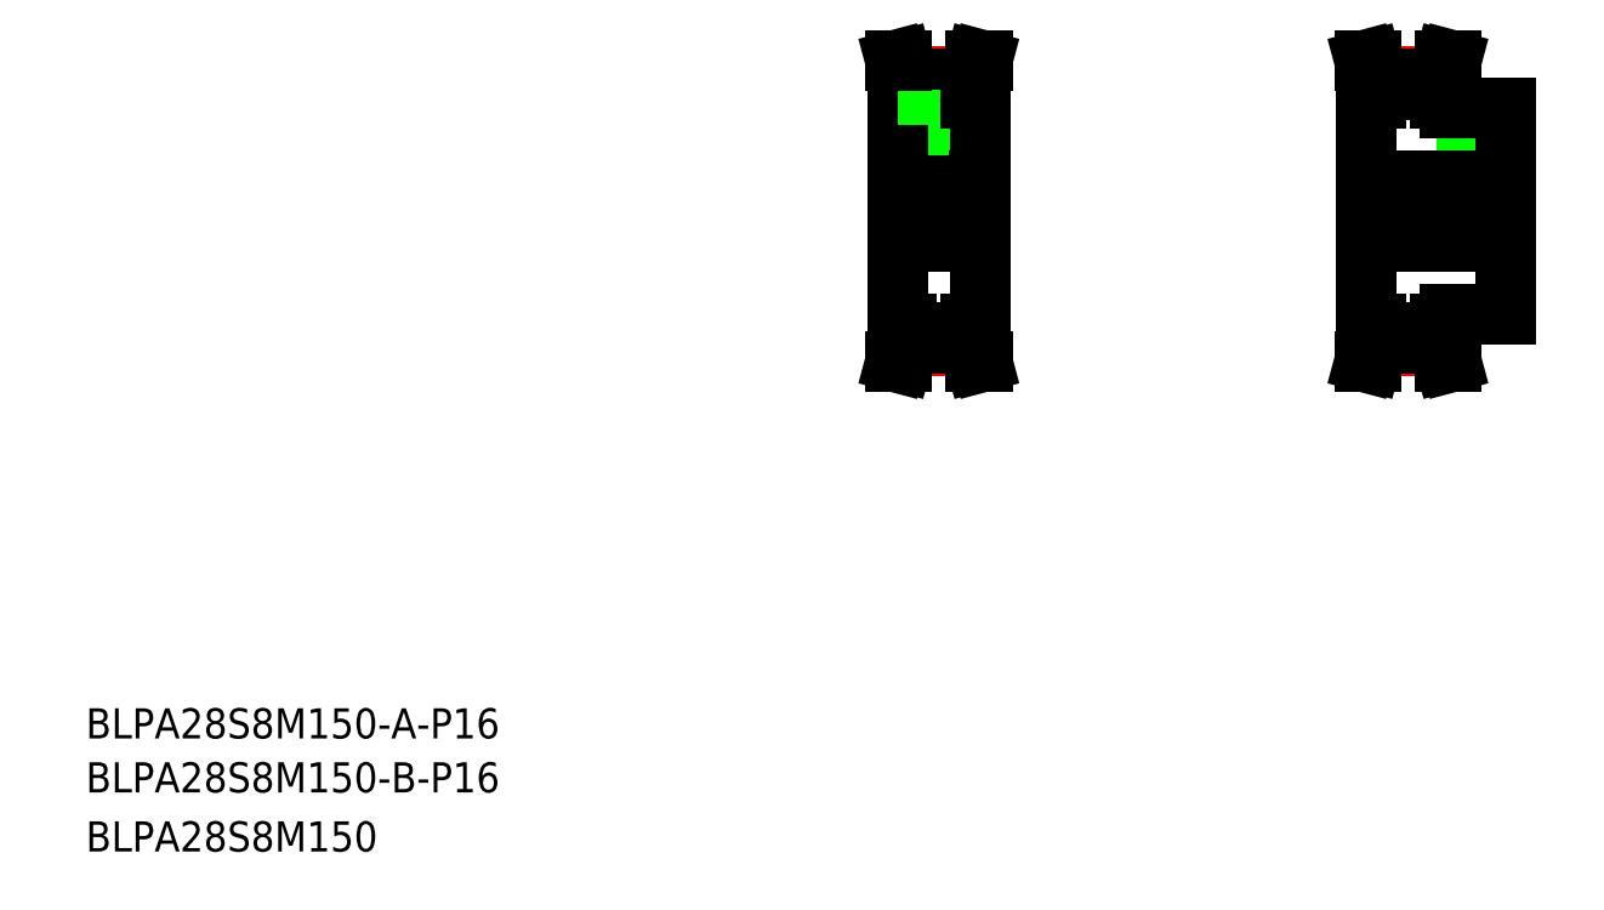
<metadata>
{"format":"dxf","ext":"dxf","renderer":"ezdxf+matplotlib","layout":"modelspace","background":"white","min_lineweight":24,"dpi":150}
</metadata>
<code>
0
SECTION
2
ENTITIES
0
TEXT
8
0
10
20
20
35.68
30
0
40
8
1
BLPA28S8M150-B-P16
0
TEXT
8
0
10
20
20
50
30
0
40
8
1
BLPA28S8M150-A-P16
0
TEXT
8
0
10
20
20
20
30
0
40
8
1
BLPA28S8M150
0
LINE
8
CENTER
10
246.3
20
230.6
30
0
11
246.3
21
193.9
31
0
0
LINE
8
0
10
244.3
20
212.9
30
0
11
244.3
21
197.9
31
0
0
LINE
8
0
10
248.4
20
212.9
30
0
11
248.4
21
197.9
31
0
0
LINE
8
0
10
243.8
20
212.9
30
0
11
243.8
21
197.9
31
0
0
LINE
8
0
10
248.8
20
212.9
30
0
11
248.8
21
197.9
31
0
0
LINE
8
0
10
235.3
20
219.9
30
0
11
235.3
21
159.9
31
0
0
LINE
8
0
10
257.3
20
219.9
30
0
11
257.3
21
159.9
31
0
0
LINE
8
0
10
237.8
20
155
30
0
11
237.8
21
159.9
31
0
0
LINE
8
0
10
236.2
20
155.2
30
0
11
236.2
21
159.9
31
0
0
LINE
8
0
10
256.4
20
155.2
30
0
11
256.4
21
159.9
31
0
0
LINE
8
0
10
254.8
20
155
30
0
11
254.8
21
159.9
31
0
0
LINE
8
0
10
256.2
20
149.9
30
0
11
254.8
21
155
31
0
0
LINE
8
CENTER
10
237.8
20
154.3
30
0
11
254.8
21
154.3
31
0
0
LINE
8
0
10
237.8
20
155
30
0
11
254.8
21
155
31
0
0
LINE
8
0
10
234.8
20
149.9
30
0
11
236.5
21
149.9
31
0
0
LINE
8
0
10
236.5
20
149.9
30
0
11
237.8
21
155
31
0
0
LINE
8
0
10
234.8
20
149.9
30
0
11
236.2
21
155.2
31
0
0
LINE
8
0
10
257.9
20
149.9
30
0
11
256.4
21
155.2
31
0
0
LINE
8
0
10
257.9
20
149.9
30
0
11
256.2
21
149.9
31
0
0
LINE
8
CENTER
10
230.3
20
189.9
30
0
11
262.3
21
189.9
31
0
0
LINE
8
0
10
257.3
20
159.9
30
0
11
254.8
21
159.9
31
0
0
LINE
8
0
10
235.3
20
181.9
30
0
11
257.3
21
181.9
31
0
0
LINE
8
0
10
235.3
20
197.9
30
0
11
257.3
21
197.9
31
0
0
LINE
8
0
10
237.8
20
157.8
30
0
11
254.8
21
157.8
31
0
0
LINE
8
0
10
235.3
20
159.9
30
0
11
237.8
21
159.9
31
0
0
LINE
8
0
10
257.3
20
189.9
30
0
11
257.3
21
189.9
31
0
0
LINE
8
0
10
256.2
20
229.9
30
0
11
254.8
21
224.9
31
0
0
LINE
8
0
10
257.3
20
219.9
30
0
11
254.8
21
219.9
31
0
0
LINE
8
0
10
234.8
20
229.9
30
0
11
236.2
21
224.7
31
0
0
LINE
8
0
10
236.5
20
229.9
30
0
11
237.8
21
224.9
31
0
0
LINE
8
CENTER
10
237.8
20
225.6
30
0
11
254.8
21
225.6
31
0
0
LINE
8
0
10
237.8
20
222.1
30
0
11
254.8
21
222.1
31
0
0
LINE
8
0
10
237.8
20
224.9
30
0
11
254.8
21
224.9
31
0
0
LINE
8
0
10
235.3
20
219.9
30
0
11
237.8
21
219.9
31
0
0
LINE
8
0
10
236.2
20
224.7
30
0
11
236.2
21
219.9
31
0
0
LINE
8
0
10
237.8
20
224.9
30
0
11
237.8
21
219.9
31
0
0
LINE
8
0
10
243.6
20
222.1
30
0
11
243.6
21
212.9
31
0
0
LINE
8
0
10
249.1
20
222.1
30
0
11
249.1
21
212.9
31
0
0
LINE
8
0
10
243.6
20
212.9
30
0
11
249.1
21
212.9
31
0
0
LINE
8
0
10
254.8
20
224.9
30
0
11
254.8
21
219.9
31
0
0
LINE
8
0
10
234.8
20
229.9
30
0
11
236.5
21
229.9
31
0
0
LINE
8
0
10
257.9
20
229.9
30
0
11
256.4
21
224.7
31
0
0
LINE
8
0
10
257.3
20
204.9
30
0
11
257.3
21
204.9
31
0
0
LINE
8
0
10
256.4
20
224.7
30
0
11
256.4
21
219.9
31
0
0
LINE
8
0
10
257.9
20
229.9
30
0
11
256.2
21
229.9
31
0
0
LINE
8
CENTER
10
388.8
20
219.9
30
0
11
388.8
21
195.4
31
0
0
LINE
8
0
10
386.8
20
217.4
30
0
11
386.8
21
197.9
31
0
0
LINE
8
0
10
390.9
20
217.4
30
0
11
390.9
21
197.9
31
0
0
LINE
8
0
10
386.3
20
217.4
30
0
11
386.3
21
197.9
31
0
0
LINE
8
0
10
391.3
20
217.4
30
0
11
391.3
21
197.9
31
0
0
LINE
8
0
10
396.8
20
217.4
30
0
11
396.8
21
162.4
31
0
0
LINE
8
0
10
359.8
20
219.9
30
0
11
359.8
21
159.9
31
0
0
LINE
8
0
10
379.3
20
155
30
0
11
379.3
21
159.9
31
0
0
LINE
8
0
10
380.9
20
155.2
30
0
11
380.9
21
159.9
31
0
0
LINE
8
0
10
360.7
20
155.2
30
0
11
360.7
21
159.9
31
0
0
LINE
8
0
10
362.3
20
155
30
0
11
362.3
21
159.9
31
0
0
LINE
8
CENTER
10
362.3
20
154.3
30
0
11
379.3
21
154.3
31
0
0
LINE
8
0
10
362.3
20
155
30
0
11
379.3
21
155
31
0
0
LINE
8
0
10
359.3
20
149.9
30
0
11
361
21
149.9
31
0
0
LINE
8
0
10
359.3
20
149.9
30
0
11
360.7
21
155.2
31
0
0
LINE
8
0
10
361
20
149.9
30
0
11
362.3
21
155
31
0
0
LINE
8
0
10
382.3
20
149.9
30
0
11
380.7
21
149.9
31
0
0
LINE
8
0
10
380.7
20
149.9
30
0
11
379.3
21
155
31
0
0
LINE
8
0
10
382.3
20
149.9
30
0
11
380.9
21
155.2
31
0
0
LINE
8
CENTER
10
354.8
20
189.9
30
0
11
401.8
21
189.9
31
0
0
LINE
8
0
10
381.8
20
162.4
30
0
11
396.8
21
162.4
31
0
0
LINE
8
0
10
359.8
20
197.9
30
0
11
396.8
21
197.9
31
0
0
LINE
8
0
10
359.8
20
181.9
30
0
11
396.8
21
181.9
31
0
0
LINE
8
0
10
362.3
20
157.8
30
0
11
379.3
21
157.8
31
0
0
LINE
8
0
10
359.8
20
159.9
30
0
11
362.3
21
159.9
31
0
0
LINE
8
0
10
381.8
20
159.9
30
0
11
379.3
21
159.9
31
0
0
LINE
8
0
10
381.8
20
162.4
30
0
11
381.8
21
159.9
31
0
0
LINE
8
0
10
381.8
20
217.4
30
0
11
396.8
21
217.4
31
0
0
LINE
8
0
10
361
20
229.9
30
0
11
362.3
21
224.9
31
0
0
LINE
8
0
10
359.3
20
229.9
30
0
11
360.7
21
224.7
31
0
0
LINE
8
0
10
382.3
20
229.9
30
0
11
380.9
21
224.7
31
0
0
LINE
8
0
10
380.7
20
229.9
30
0
11
379.3
21
224.9
31
0
0
LINE
8
CENTER
10
362.3
20
225.6
30
0
11
379.3
21
225.6
31
0
0
LINE
8
0
10
362.3
20
224.9
30
0
11
379.3
21
224.9
31
0
0
LINE
8
0
10
362.3
20
222.1
30
0
11
379.3
21
222.1
31
0
0
LINE
8
0
10
359.8
20
219.9
30
0
11
362.3
21
219.9
31
0
0
LINE
8
0
10
362.3
20
224.9
30
0
11
362.3
21
219.9
31
0
0
LINE
8
0
10
360.7
20
224.7
30
0
11
360.7
21
219.9
31
0
0
LINE
8
0
10
381.8
20
219.9
30
0
11
379.3
21
219.9
31
0
0
LINE
8
0
10
380.9
20
224.7
30
0
11
380.9
21
219.9
31
0
0
LINE
8
0
10
379.3
20
224.9
30
0
11
379.3
21
219.9
31
0
0
LINE
8
0
10
381.8
20
219.9
30
0
11
381.8
21
217.4
31
0
0
LINE
8
0
10
359.3
20
229.9
30
0
11
361
21
229.9
31
0
0
LINE
8
0
10
382.3
20
229.9
30
0
11
380.7
21
229.9
31
0
0
ENDSEC
0
EOF

</code>
